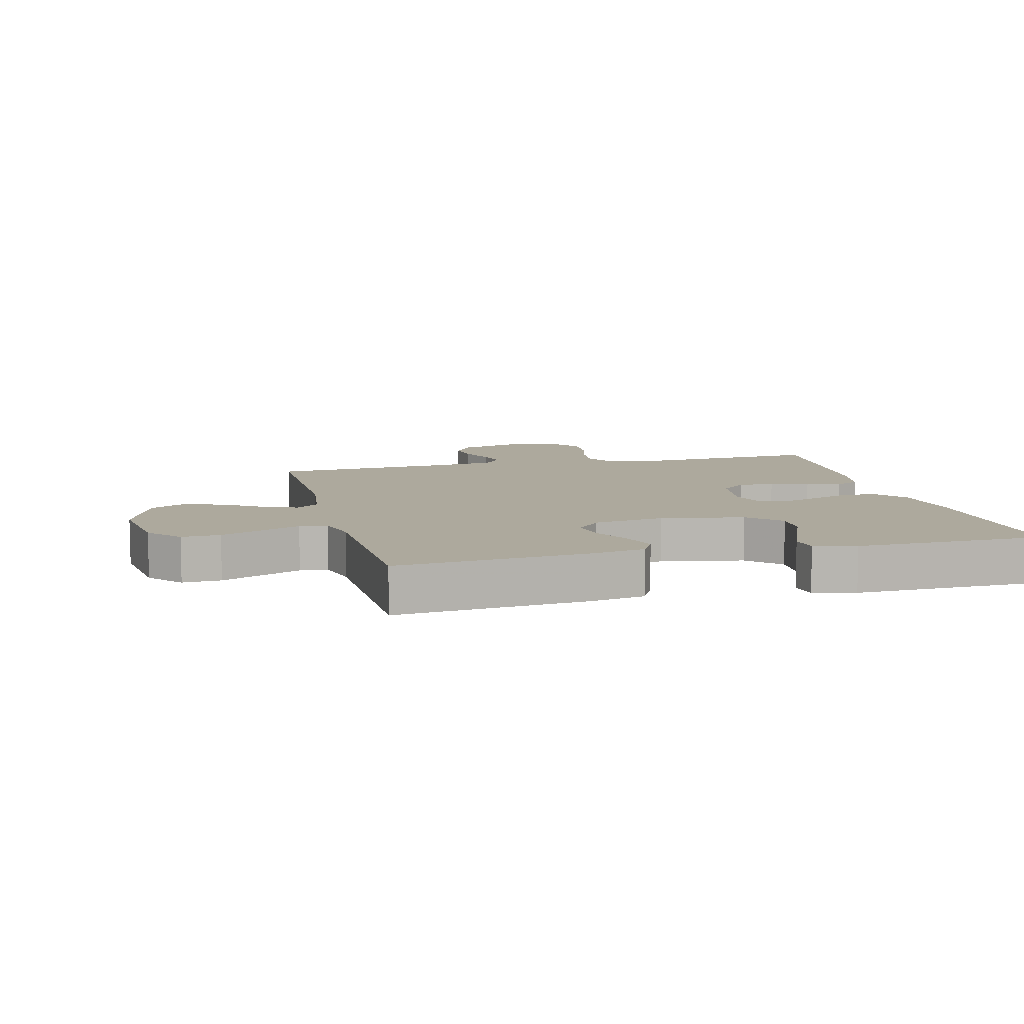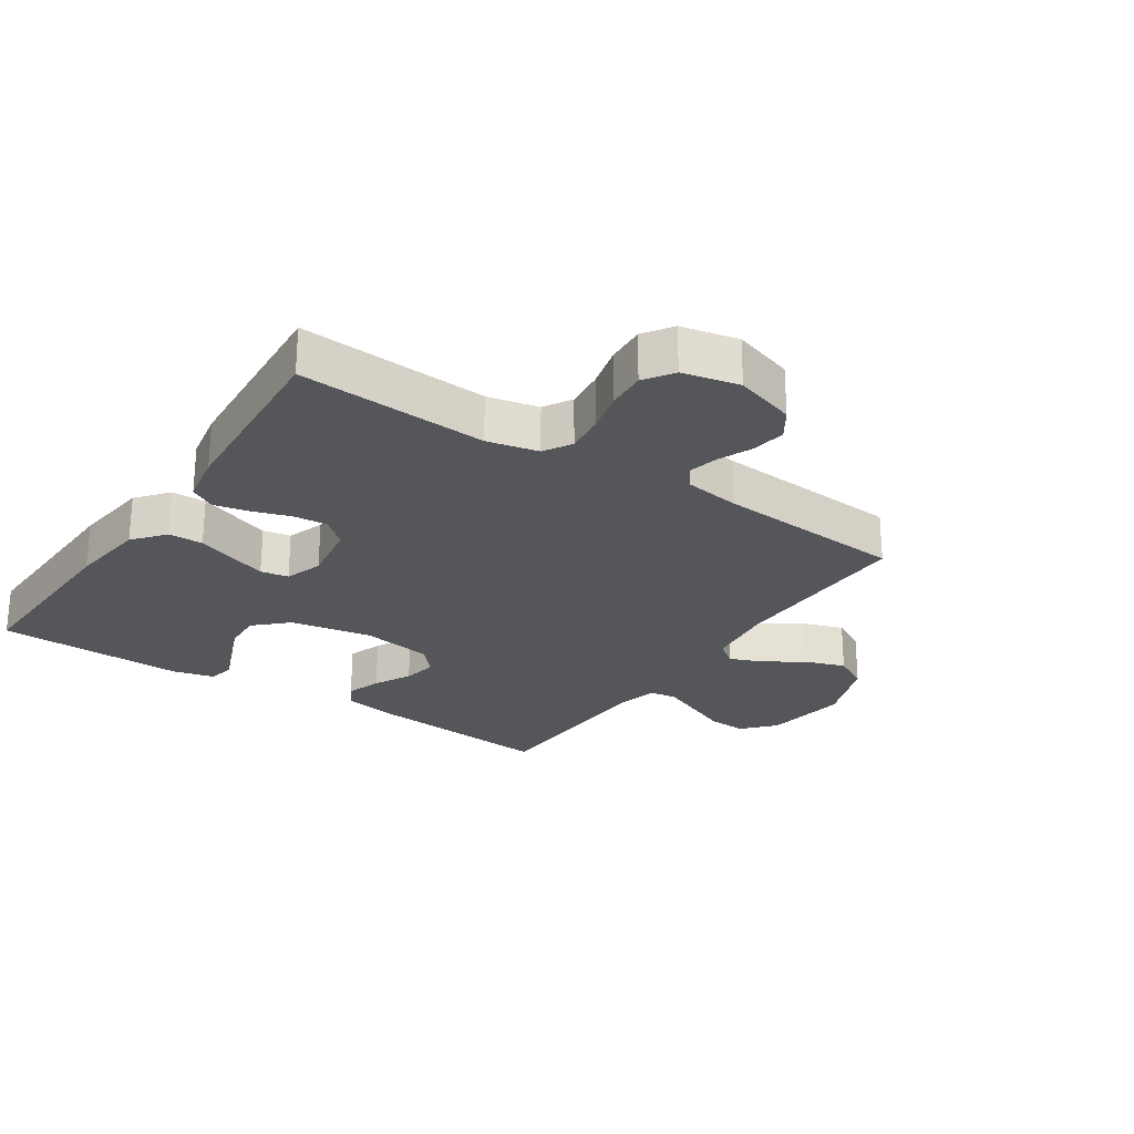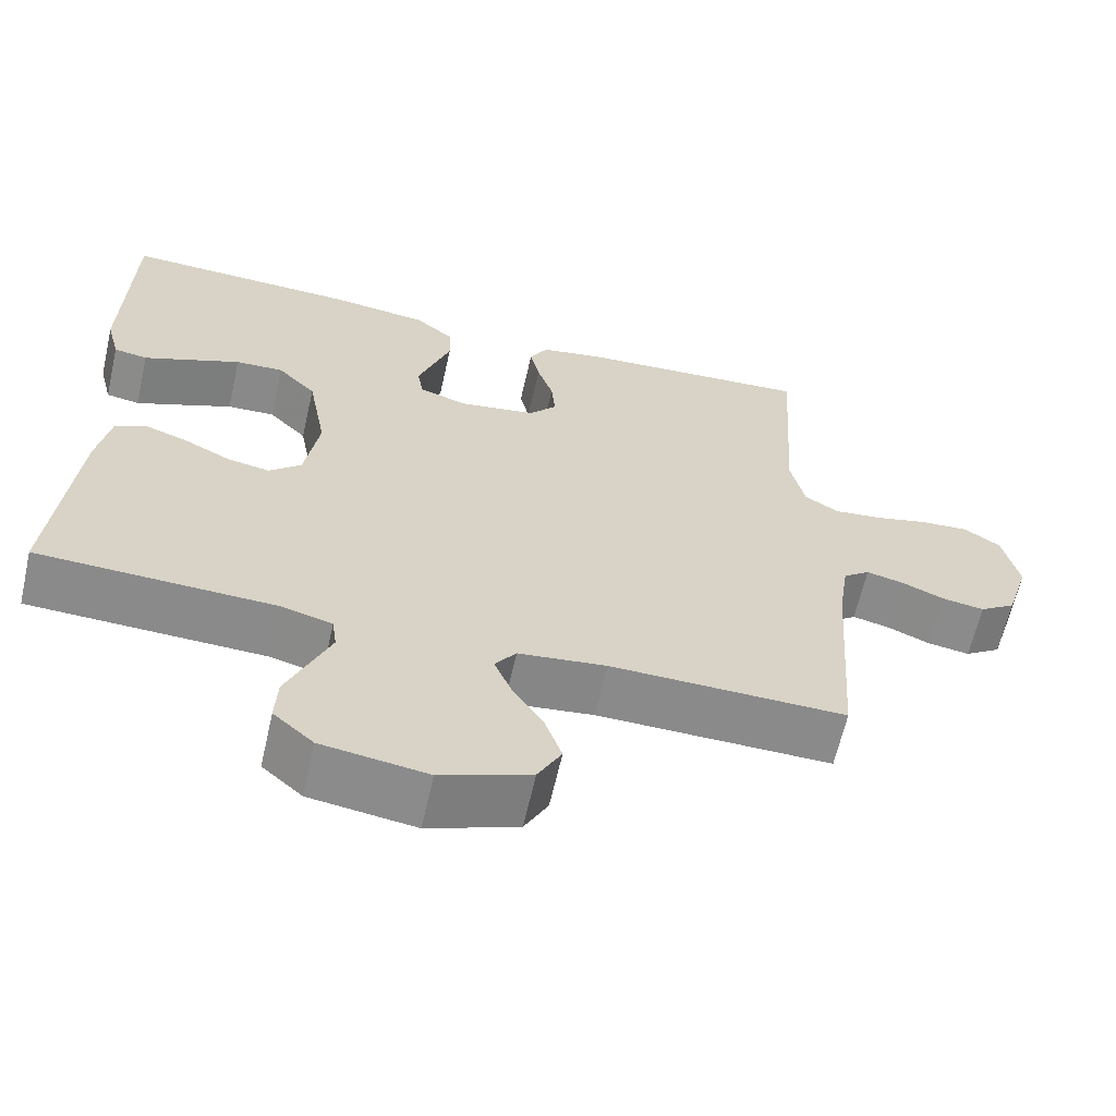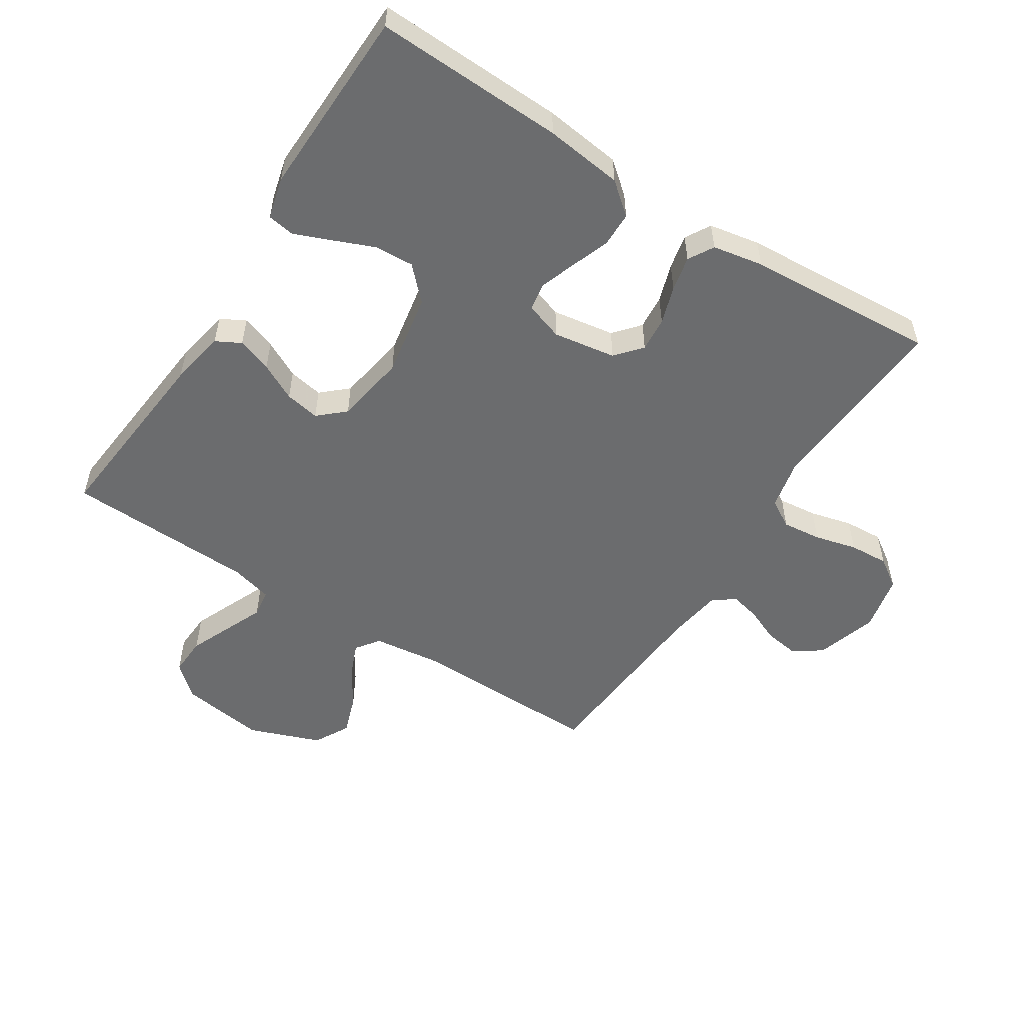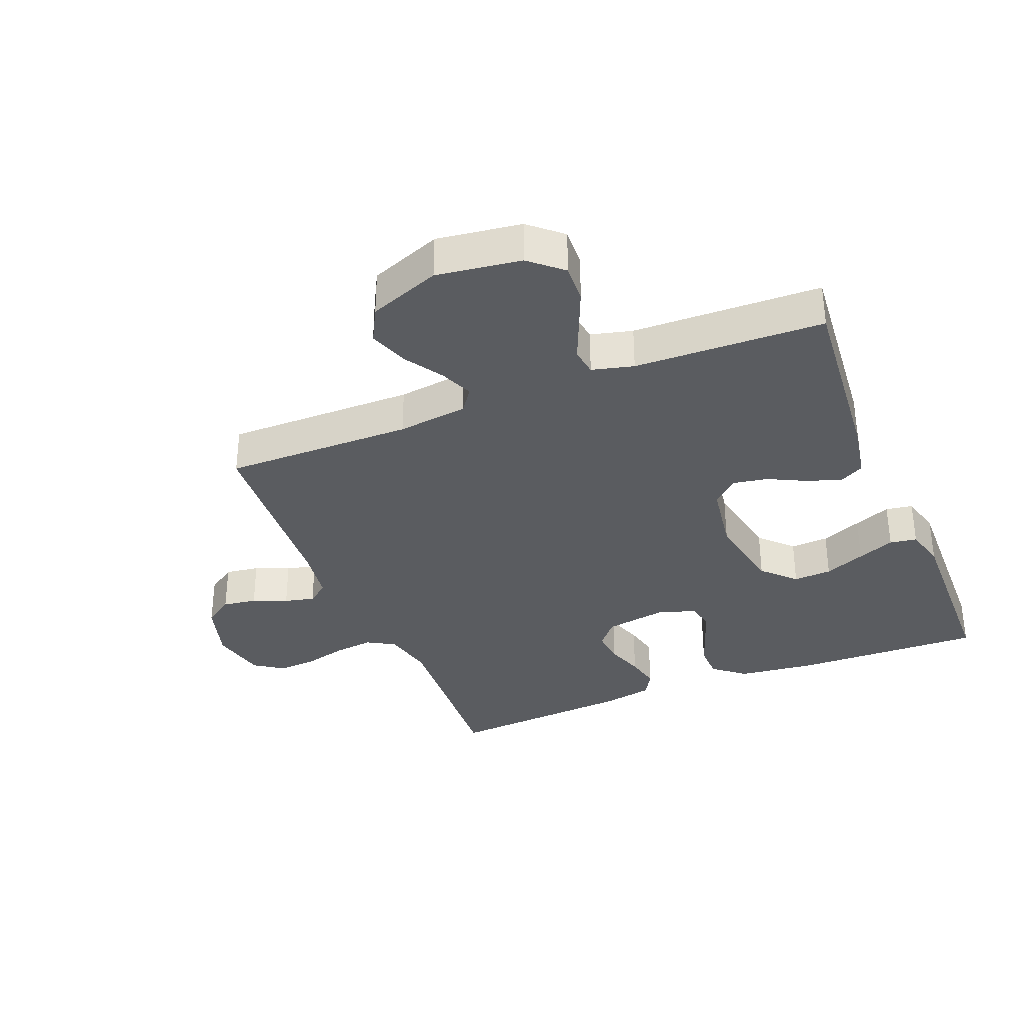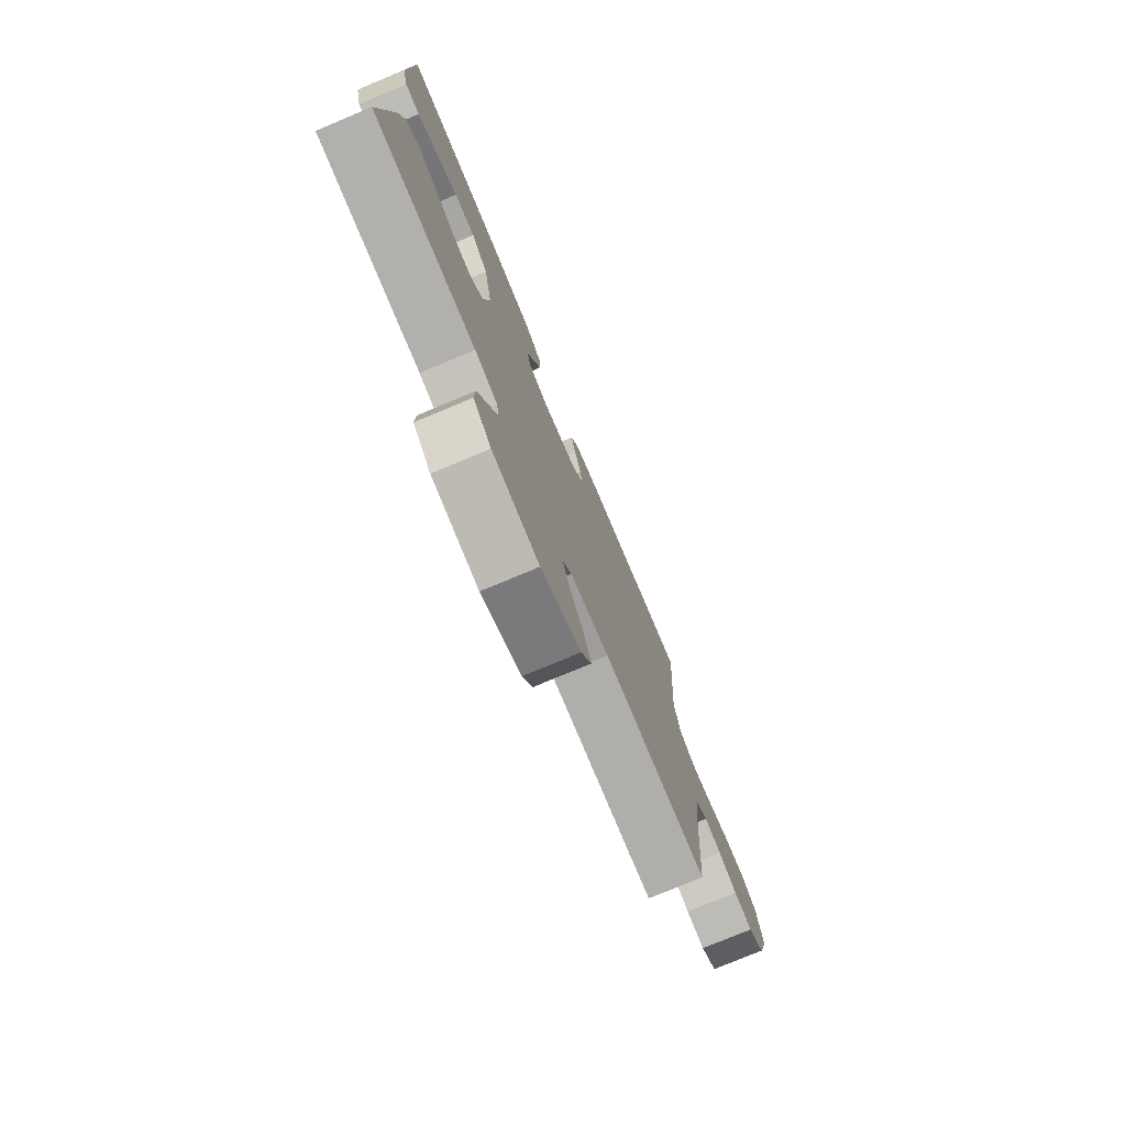
<metadata>
{"format":"obj","ext":"obj","renderer":"f3d","projection":"perspective","resolution":1024,"background":"white","views":[{"elev":8.9,"azim":-104.0,"up":"+Y"},{"elev":-25.2,"azim":56.1,"up":"+Y"},{"elev":-63.4,"azim":-12.8,"up":"+Z"},{"elev":-53.6,"azim":-32.8,"up":"+Y"},{"elev":-34.0,"azim":-157.8,"up":"+Y"},{"elev":-77.0,"azim":-67.3,"up":"+Z"}]}
</metadata>
<code>
v 0.5 0.07 0.5
v 0.481 0.07 0.2
v 0.499 0.07 0.119
v 0.543 0.07 0.093
v 0.605 0.07 0.1
v 0.672 0.07 0.117
v 0.734 0.07 0.121
v 0.78 0.07 0.09
v 0.8 0.07 0
v 0.77 0.07 -0.097
v 0.724 0.07 -0.128
v 0.67 0.07 -0.12
v 0.616 0.07 -0.097
v 0.568 0.07 -0.086
v 0.534 0.07 -0.112
v 0.521 0.07 -0.2
v 0.5 0.07 -0.5
v 0.2 0.07 -0.496
v 0.088 0.07 -0.51
v 0.061 0.07 -0.547
v 0.083 0.07 -0.6
v 0.122 0.07 -0.661
v 0.144 0.07 -0.724
v 0.114 0.07 -0.78
v 0 0.07 -0.823
v -0.134 0.07 -0.804
v -0.185 0.07 -0.759
v -0.182 0.07 -0.698
v -0.154 0.07 -0.632
v -0.128 0.07 -0.571
v -0.134 0.07 -0.527
v -0.2 0.07 -0.51
v -0.5 0.07 -0.5
v -0.472 0.07 -0.2
v -0.456 0.07 -0.112
v -0.417 0.07 -0.091
v -0.362 0.07 -0.11
v -0.303 0.07 -0.14
v -0.248 0.07 -0.15
v -0.207 0.07 -0.113
v -0.189 0.07 0
v -0.213 0.07 0.131
v -0.262 0.07 0.181
v -0.323 0.07 0.178
v -0.388 0.07 0.151
v -0.447 0.07 0.127
v -0.49 0.07 0.134
v -0.507 0.07 0.2
v -0.5 0.07 0.5
v -0.2 0.07 0.49
v -0.077 0.07 0.475
v -0.027 0.07 0.434
v -0.026 0.07 0.379
v -0.048 0.07 0.318
v -0.068 0.07 0.261
v -0.06 0.07 0.217
v 0 0.07 0.197
v 0.099 0.07 0.213
v 0.134 0.07 0.254
v 0.129 0.07 0.309
v 0.109 0.07 0.369
v 0.097 0.07 0.424
v 0.12 0.07 0.464
v 0.2 0.07 0.479
v 0.5 0 0.5
v 0.481 0 0.2
v 0.499 0 0.119
v 0.543 0 0.093
v 0.605 0 0.1
v 0.672 0 0.117
v 0.734 0 0.121
v 0.78 0 0.09
v 0.8 0 0
v 0.77 0 -0.097
v 0.724 0 -0.128
v 0.67 0 -0.12
v 0.616 0 -0.097
v 0.568 0 -0.086
v 0.534 0 -0.112
v 0.521 0 -0.2
v 0.5 0 -0.5
v 0.2 0 -0.496
v 0.088 0 -0.51
v 0.061 0 -0.547
v 0.083 0 -0.6
v 0.122 0 -0.661
v 0.144 0 -0.724
v 0.114 0 -0.78
v 0 0 -0.823
v -0.134 0 -0.804
v -0.185 0 -0.759
v -0.182 0 -0.698
v -0.154 0 -0.632
v -0.128 0 -0.571
v -0.134 0 -0.527
v -0.2 0 -0.51
v -0.5 0 -0.5
v -0.472 0 -0.2
v -0.456 0 -0.112
v -0.417 0 -0.091
v -0.362 0 -0.11
v -0.303 0 -0.14
v -0.248 0 -0.15
v -0.207 0 -0.113
v -0.189 0 0
v -0.213 0 0.131
v -0.262 0 0.181
v -0.323 0 0.178
v -0.388 0 0.151
v -0.447 0 0.127
v -0.49 0 0.134
v -0.507 0 0.2
v -0.5 0 0.5
v -0.2 0 0.49
v -0.077 0 0.475
v -0.027 0 0.434
v -0.026 0 0.379
v -0.048 0 0.318
v -0.068 0 0.261
v -0.06 0 0.217
v 0 0 0.197
v 0.099 0 0.213
v 0.134 0 0.254
v 0.129 0 0.309
v 0.109 0 0.369
v 0.097 0 0.424
v 0.12 0 0.464
v 0.2 0 0.479
f 64 1 2
f 63 64 2
f 62 63 2
f 61 62 2
f 60 61 2
f 59 60 2 3
f 58 59 3 4
f 57 58 4
f 52 53 54
f 51 52 54
f 50 51 54
f 49 50 54
f 48 49 54
f 47 48 54
f 46 47 54
f 45 46 54
f 44 45 54
f 43 44 54 55
f 42 43 55 56
f 36 37 38
f 35 36 38
f 34 35 38
f 33 34 38
f 32 33 38
f 31 32 38 39
f 28 29 30
f 27 28 30
f 26 27 30
f 25 26 30
f 24 25 30
f 23 24 30
f 22 23 30
f 21 22 30
f 20 21 30 31
f 31 39 40
f 20 31 40
f 19 20 40
f 16 17 18
f 19 40 41
f 18 19 41
f 16 18 41
f 15 16 41
f 11 12 13
f 10 11 13
f 9 10 13
f 8 9 13
f 7 8 13
f 6 7 13
f 5 6 13
f 4 5 13 14
f 42 56 57
f 41 42 57
f 15 41 57
f 14 15 57
f 4 14 57
f 66 65 128
f 66 128 127
f 66 127 126
f 66 126 125
f 66 125 124
f 67 66 124 123
f 68 67 123 122
f 68 122 121
f 118 117 116
f 118 116 115
f 118 115 114
f 118 114 113
f 118 113 112
f 118 112 111
f 118 111 110
f 118 110 109
f 118 109 108
f 119 118 108 107
f 120 119 107 106
f 102 101 100
f 102 100 99
f 102 99 98
f 102 98 97
f 102 97 96
f 103 102 96 95
f 94 93 92
f 94 92 91
f 94 91 90
f 94 90 89
f 94 89 88
f 94 88 87
f 94 87 86
f 94 86 85
f 95 94 85 84
f 104 103 95
f 104 95 84
f 104 84 83
f 82 81 80
f 105 104 83
f 105 83 82
f 105 82 80
f 105 80 79
f 77 76 75
f 77 75 74
f 77 74 73
f 77 73 72
f 77 72 71
f 77 71 70
f 77 70 69
f 78 77 69 68
f 121 120 106
f 121 106 105
f 121 105 79
f 121 79 78
f 121 78 68
f 1 65 66 2
f 2 66 67 3
f 3 67 68 4
f 4 68 69 5
f 5 69 70 6
f 6 70 71 7
f 7 71 72 8
f 8 72 73 9
f 9 73 74 10
f 10 74 75 11
f 11 75 76 12
f 12 76 77 13
f 13 77 78 14
f 14 78 79 15
f 15 79 80 16
f 16 80 81 17
f 17 81 82 18
f 18 82 83 19
f 19 83 84 20
f 20 84 85 21
f 21 85 86 22
f 22 86 87 23
f 23 87 88 24
f 24 88 89 25
f 25 89 90 26
f 26 90 91 27
f 27 91 92 28
f 28 92 93 29
f 29 93 94 30
f 30 94 95 31
f 31 95 96 32
f 32 96 97 33
f 33 97 98 34
f 34 98 99 35
f 35 99 100 36
f 36 100 101 37
f 37 101 102 38
f 38 102 103 39
f 39 103 104 40
f 40 104 105 41
f 41 105 106 42
f 42 106 107 43
f 43 107 108 44
f 44 108 109 45
f 45 109 110 46
f 46 110 111 47
f 47 111 112 48
f 48 112 113 49
f 49 113 114 50
f 50 114 115 51
f 51 115 116 52
f 52 116 117 53
f 53 117 118 54
f 54 118 119 55
f 55 119 120 56
f 56 120 121 57
f 57 121 122 58
f 58 122 123 59
f 59 123 124 60
f 60 124 125 61
f 61 125 126 62
f 62 126 127 63
f 63 127 128 64
f 64 128 65 1

</code>
